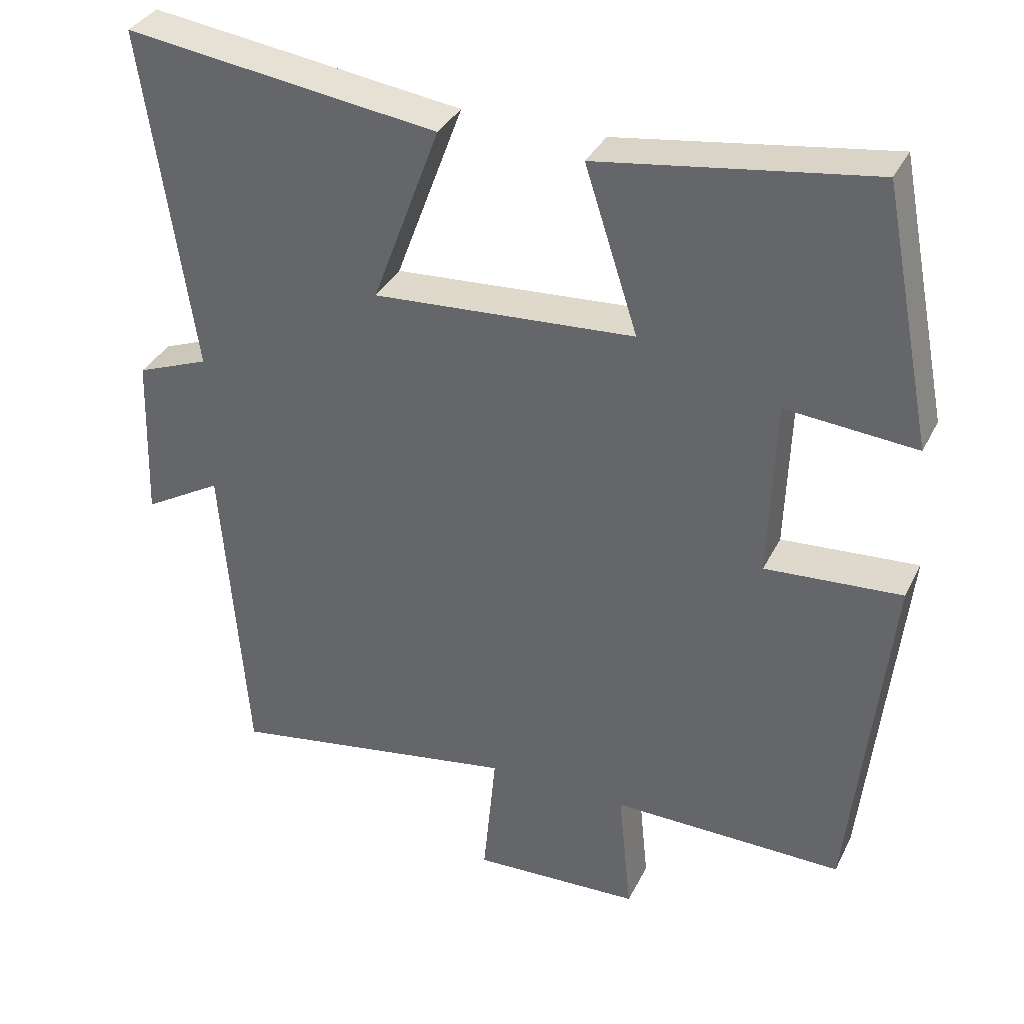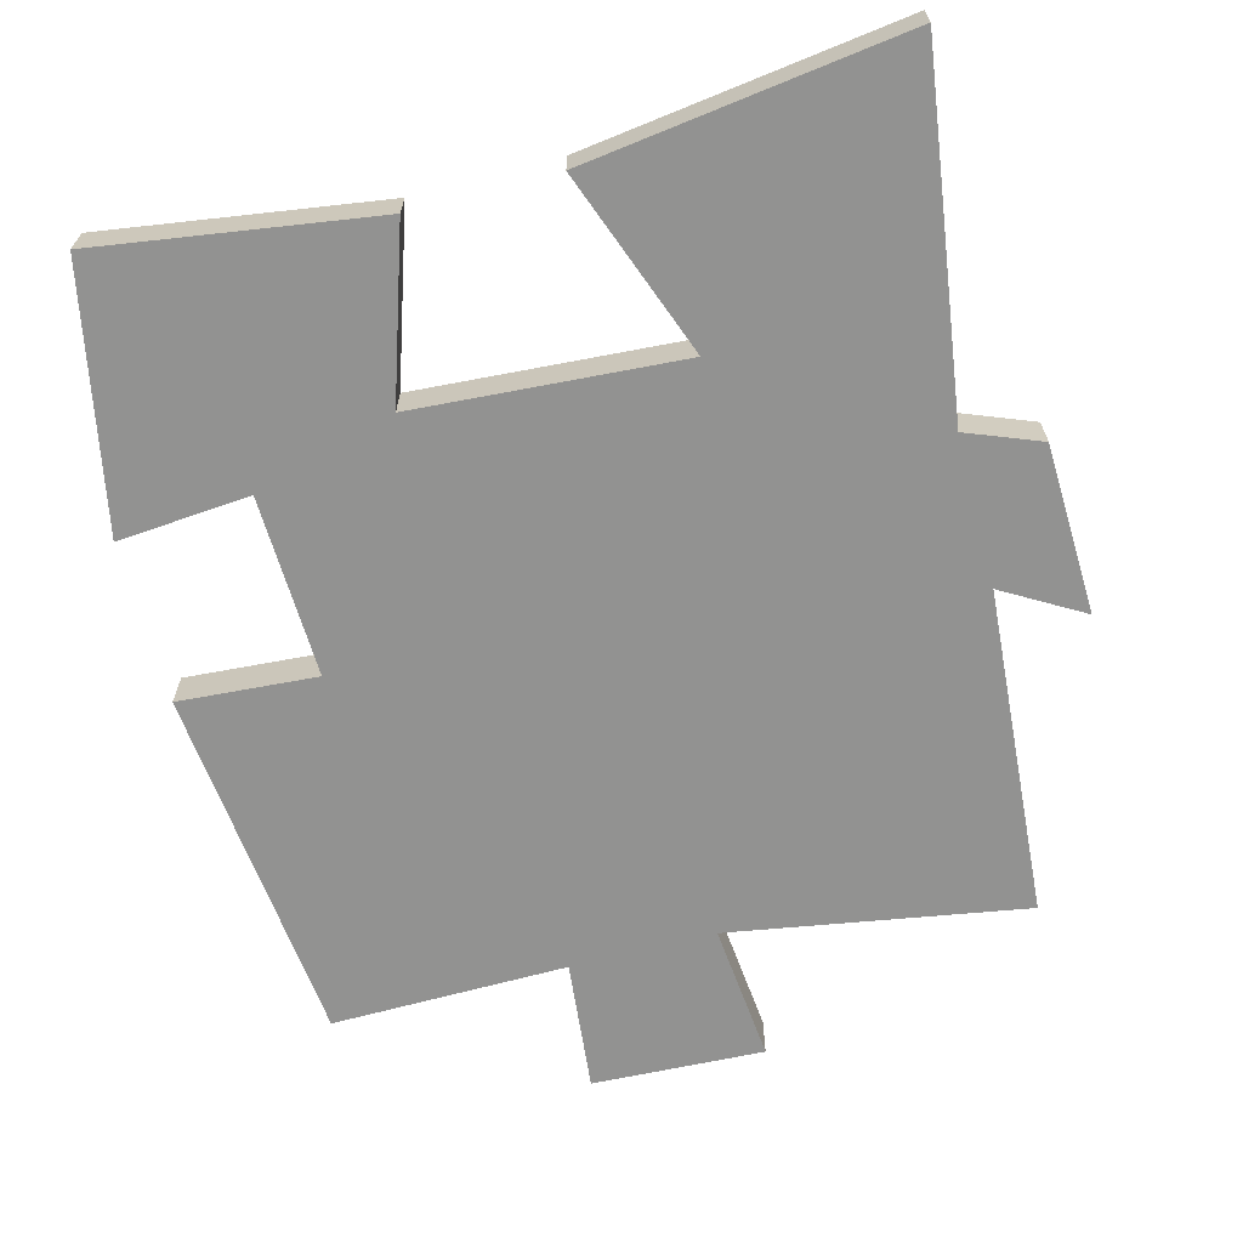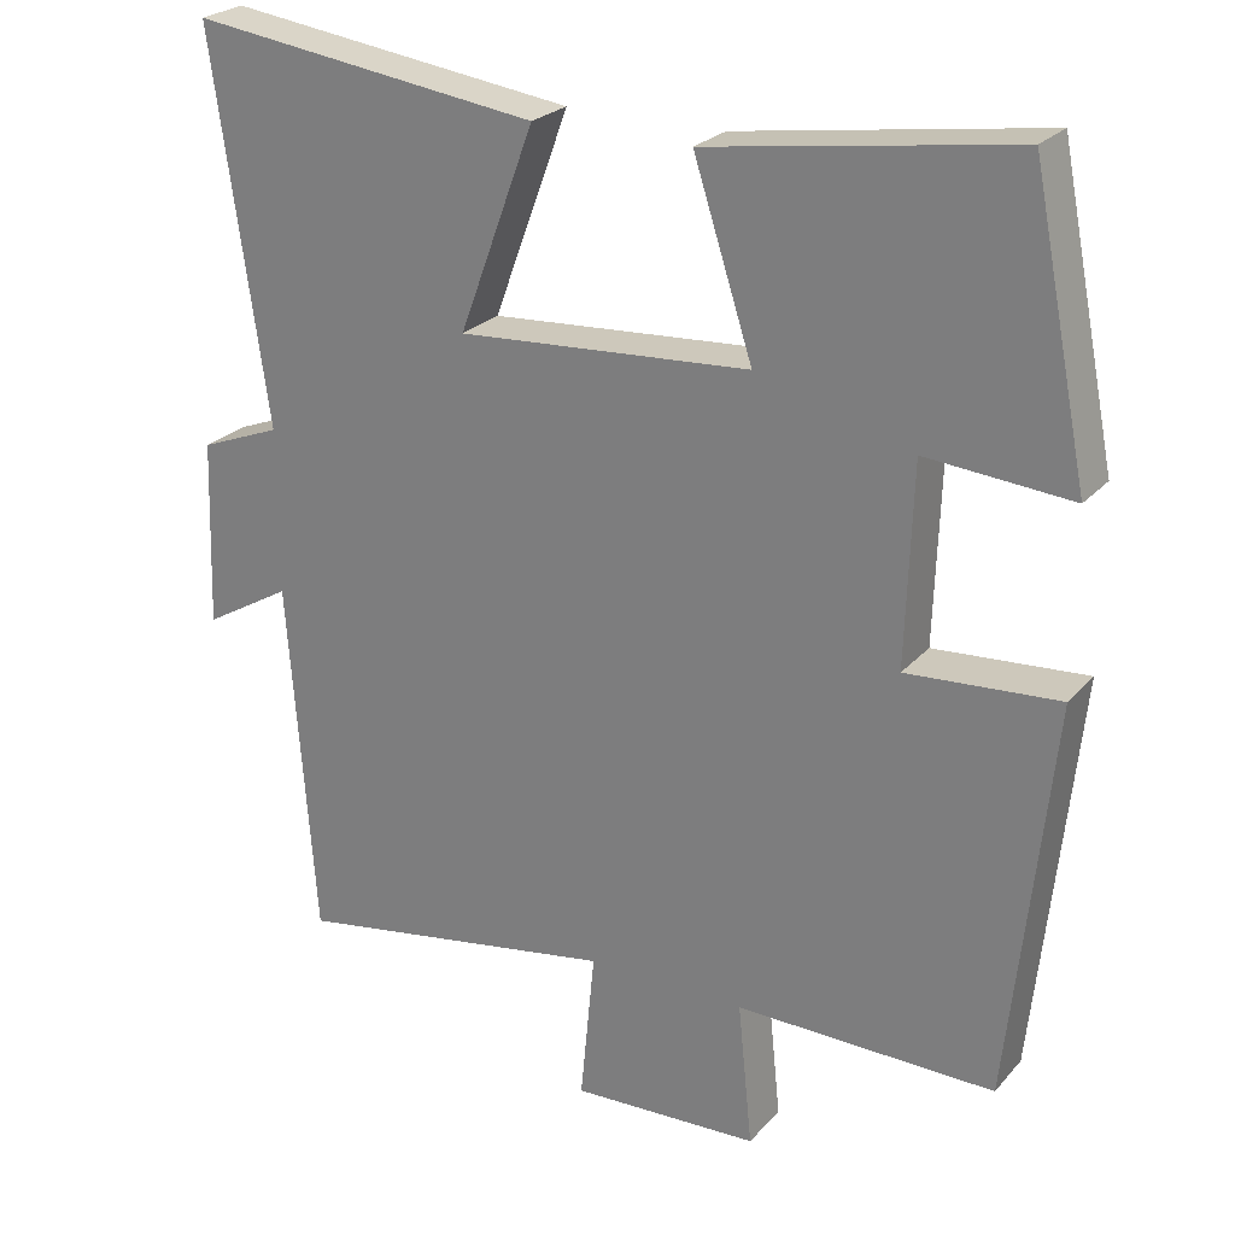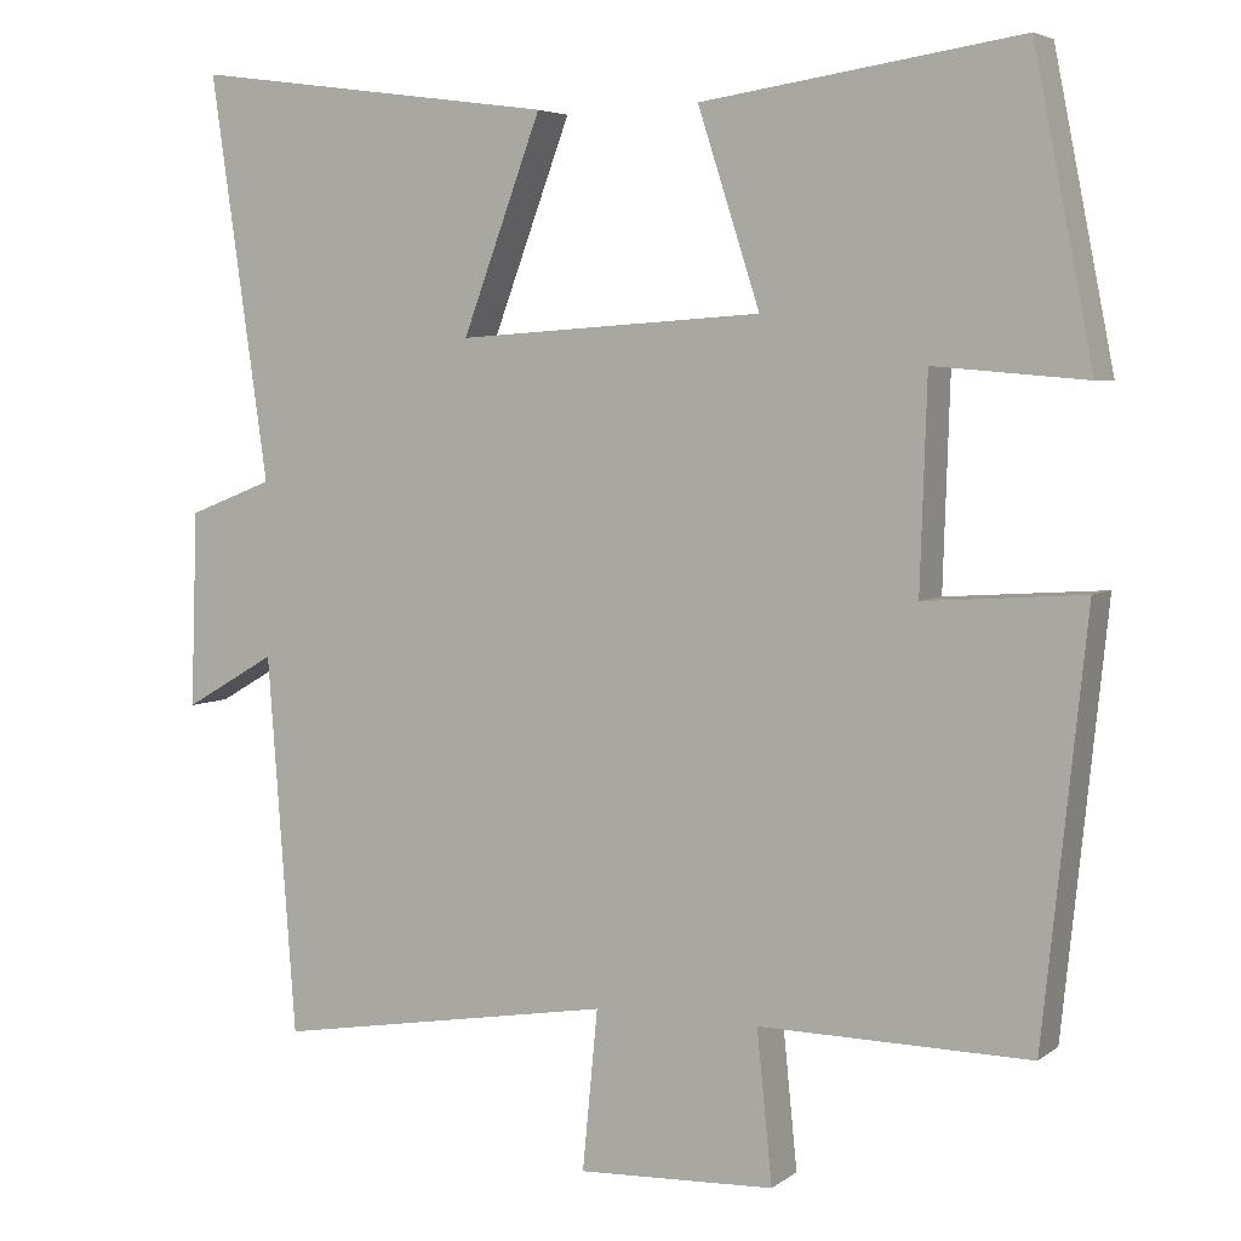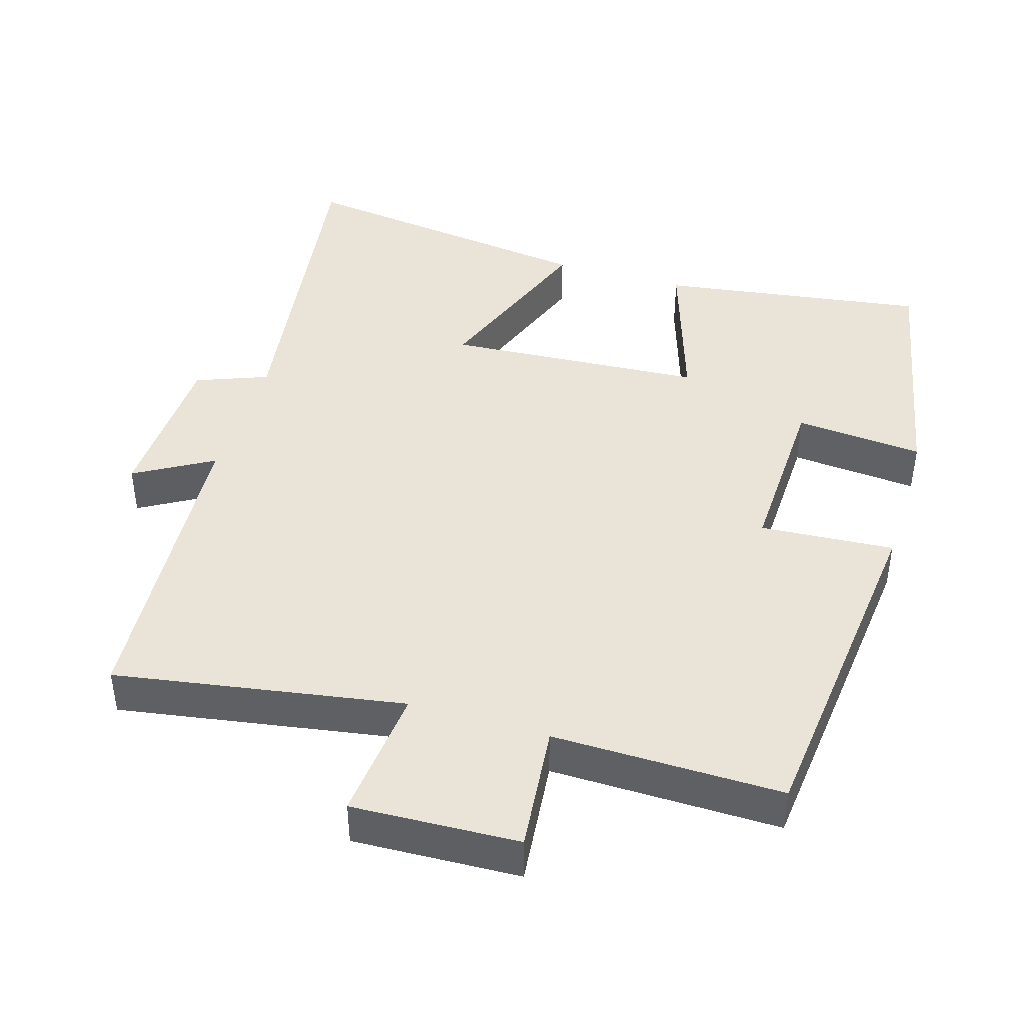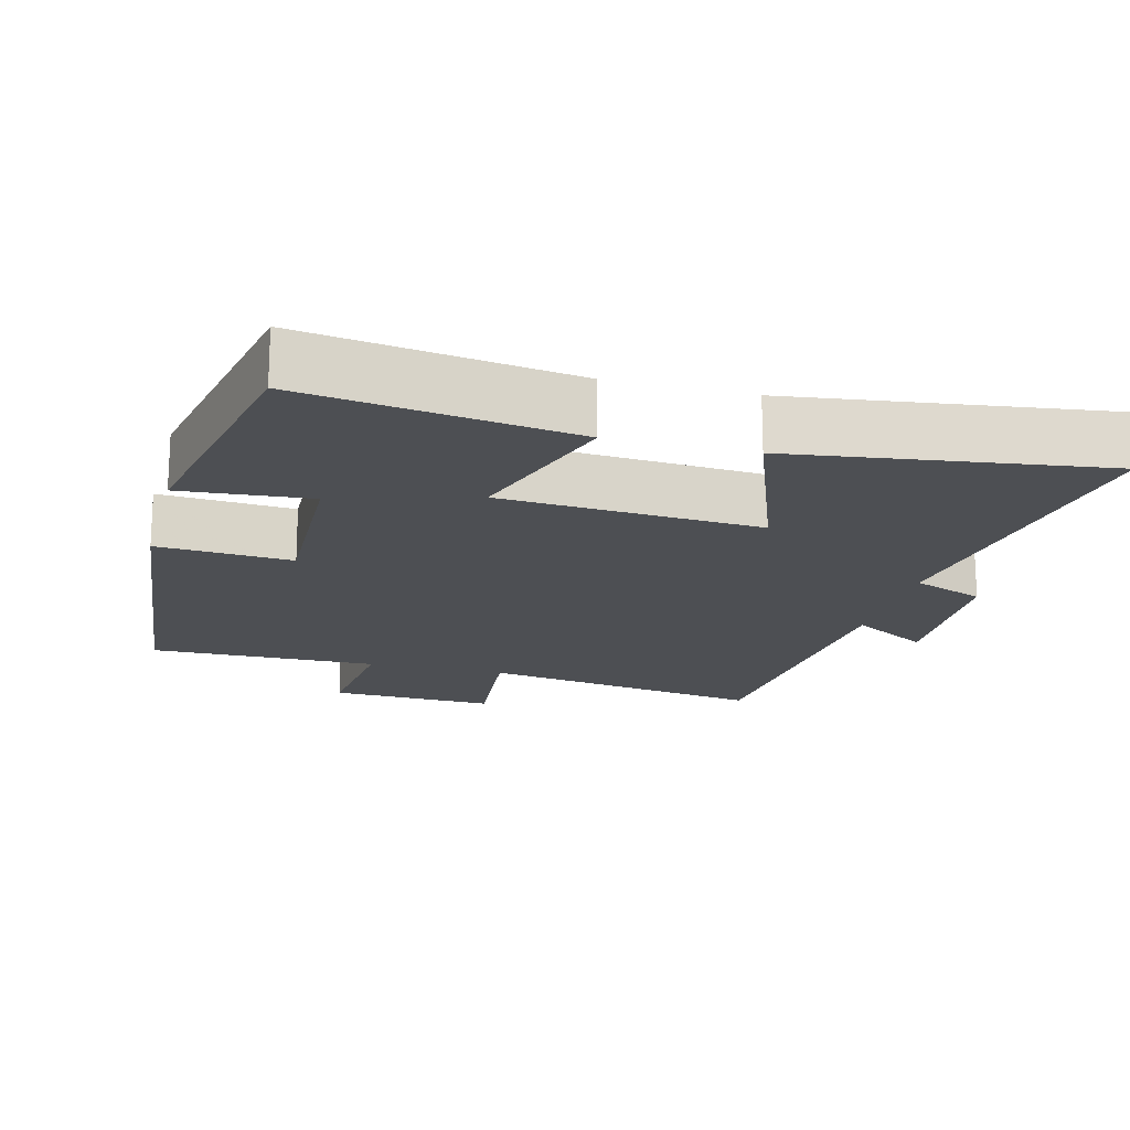
<metadata>
{"format":"obj","ext":"obj","renderer":"f3d","projection":"perspective","resolution":1024,"background":"white","views":[{"elev":35.1,"azim":-156.4,"up":"+Z"},{"elev":-66.2,"azim":14.7,"up":"+Y"},{"elev":24.7,"azim":-149.1,"up":"+Z"},{"elev":4.9,"azim":-153.6,"up":"+Z"},{"elev":42.9,"azim":-163.1,"up":"+Y"},{"elev":-17.7,"azim":-14.6,"up":"+Y"}]}
</metadata>
<code>
v 0.568 0.07 0.558
v 0.5 0.07 0.084
v 0.6 0.07 0.045
v 0.608 0.07 -0.185
v 0.5 0.07 -0.122
v 0.467 0.07 -0.567
v 0.066 0.07 -0.5
v 0.084 0.07 -0.688
v -0.148 0.07 -0.678
v -0.13 0.07 -0.5
v -0.449 0.07 -0.504
v -0.5 0.07 -0.015
v -0.313 0.07 -0.028
v -0.321 0.07 0.218
v -0.5 0.07 0.203
v -0.43 0.07 0.555
v -0.056 0.07 0.5
v -0.129 0.07 0.274
v 0.231 0.07 0.25
v 0.138 0.07 0.5
v 0.568 0 0.558
v 0.5 0 0.084
v 0.6 0 0.045
v 0.608 0 -0.185
v 0.5 0 -0.122
v 0.467 0 -0.567
v 0.066 0 -0.5
v 0.084 0 -0.688
v -0.148 0 -0.678
v -0.13 0 -0.5
v -0.449 0 -0.504
v -0.5 0 -0.015
v -0.313 0 -0.028
v -0.321 0 0.218
v -0.5 0 0.203
v -0.43 0 0.555
v -0.056 0 0.5
v -0.129 0 0.274
v 0.231 0 0.25
v 0.138 0 0.5
f 19 20 1 2
f 18 19 2
f 15 16 17 18
f 14 15 18
f 13 14 18 2
f 10 11 12 13
f 10 13 2 3
f 7 8 9 10
f 7 10 3
f 5 6 7
f 5 7 3
f 3 4 5
f 22 21 40 39
f 22 39 38
f 38 37 36 35
f 38 35 34
f 22 38 34 33
f 33 32 31 30
f 23 22 33 30
f 30 29 28 27
f 23 30 27
f 27 26 25
f 23 27 25
f 25 24 23
f 1 21 22 2
f 2 22 23 3
f 3 23 24 4
f 4 24 25 5
f 5 25 26 6
f 6 26 27 7
f 7 27 28 8
f 8 28 29 9
f 9 29 30 10
f 10 30 31 11
f 11 31 32 12
f 12 32 33 13
f 13 33 34 14
f 14 34 35 15
f 15 35 36 16
f 16 36 37 17
f 17 37 38 18
f 18 38 39 19
f 19 39 40 20
f 20 40 21 1

</code>
